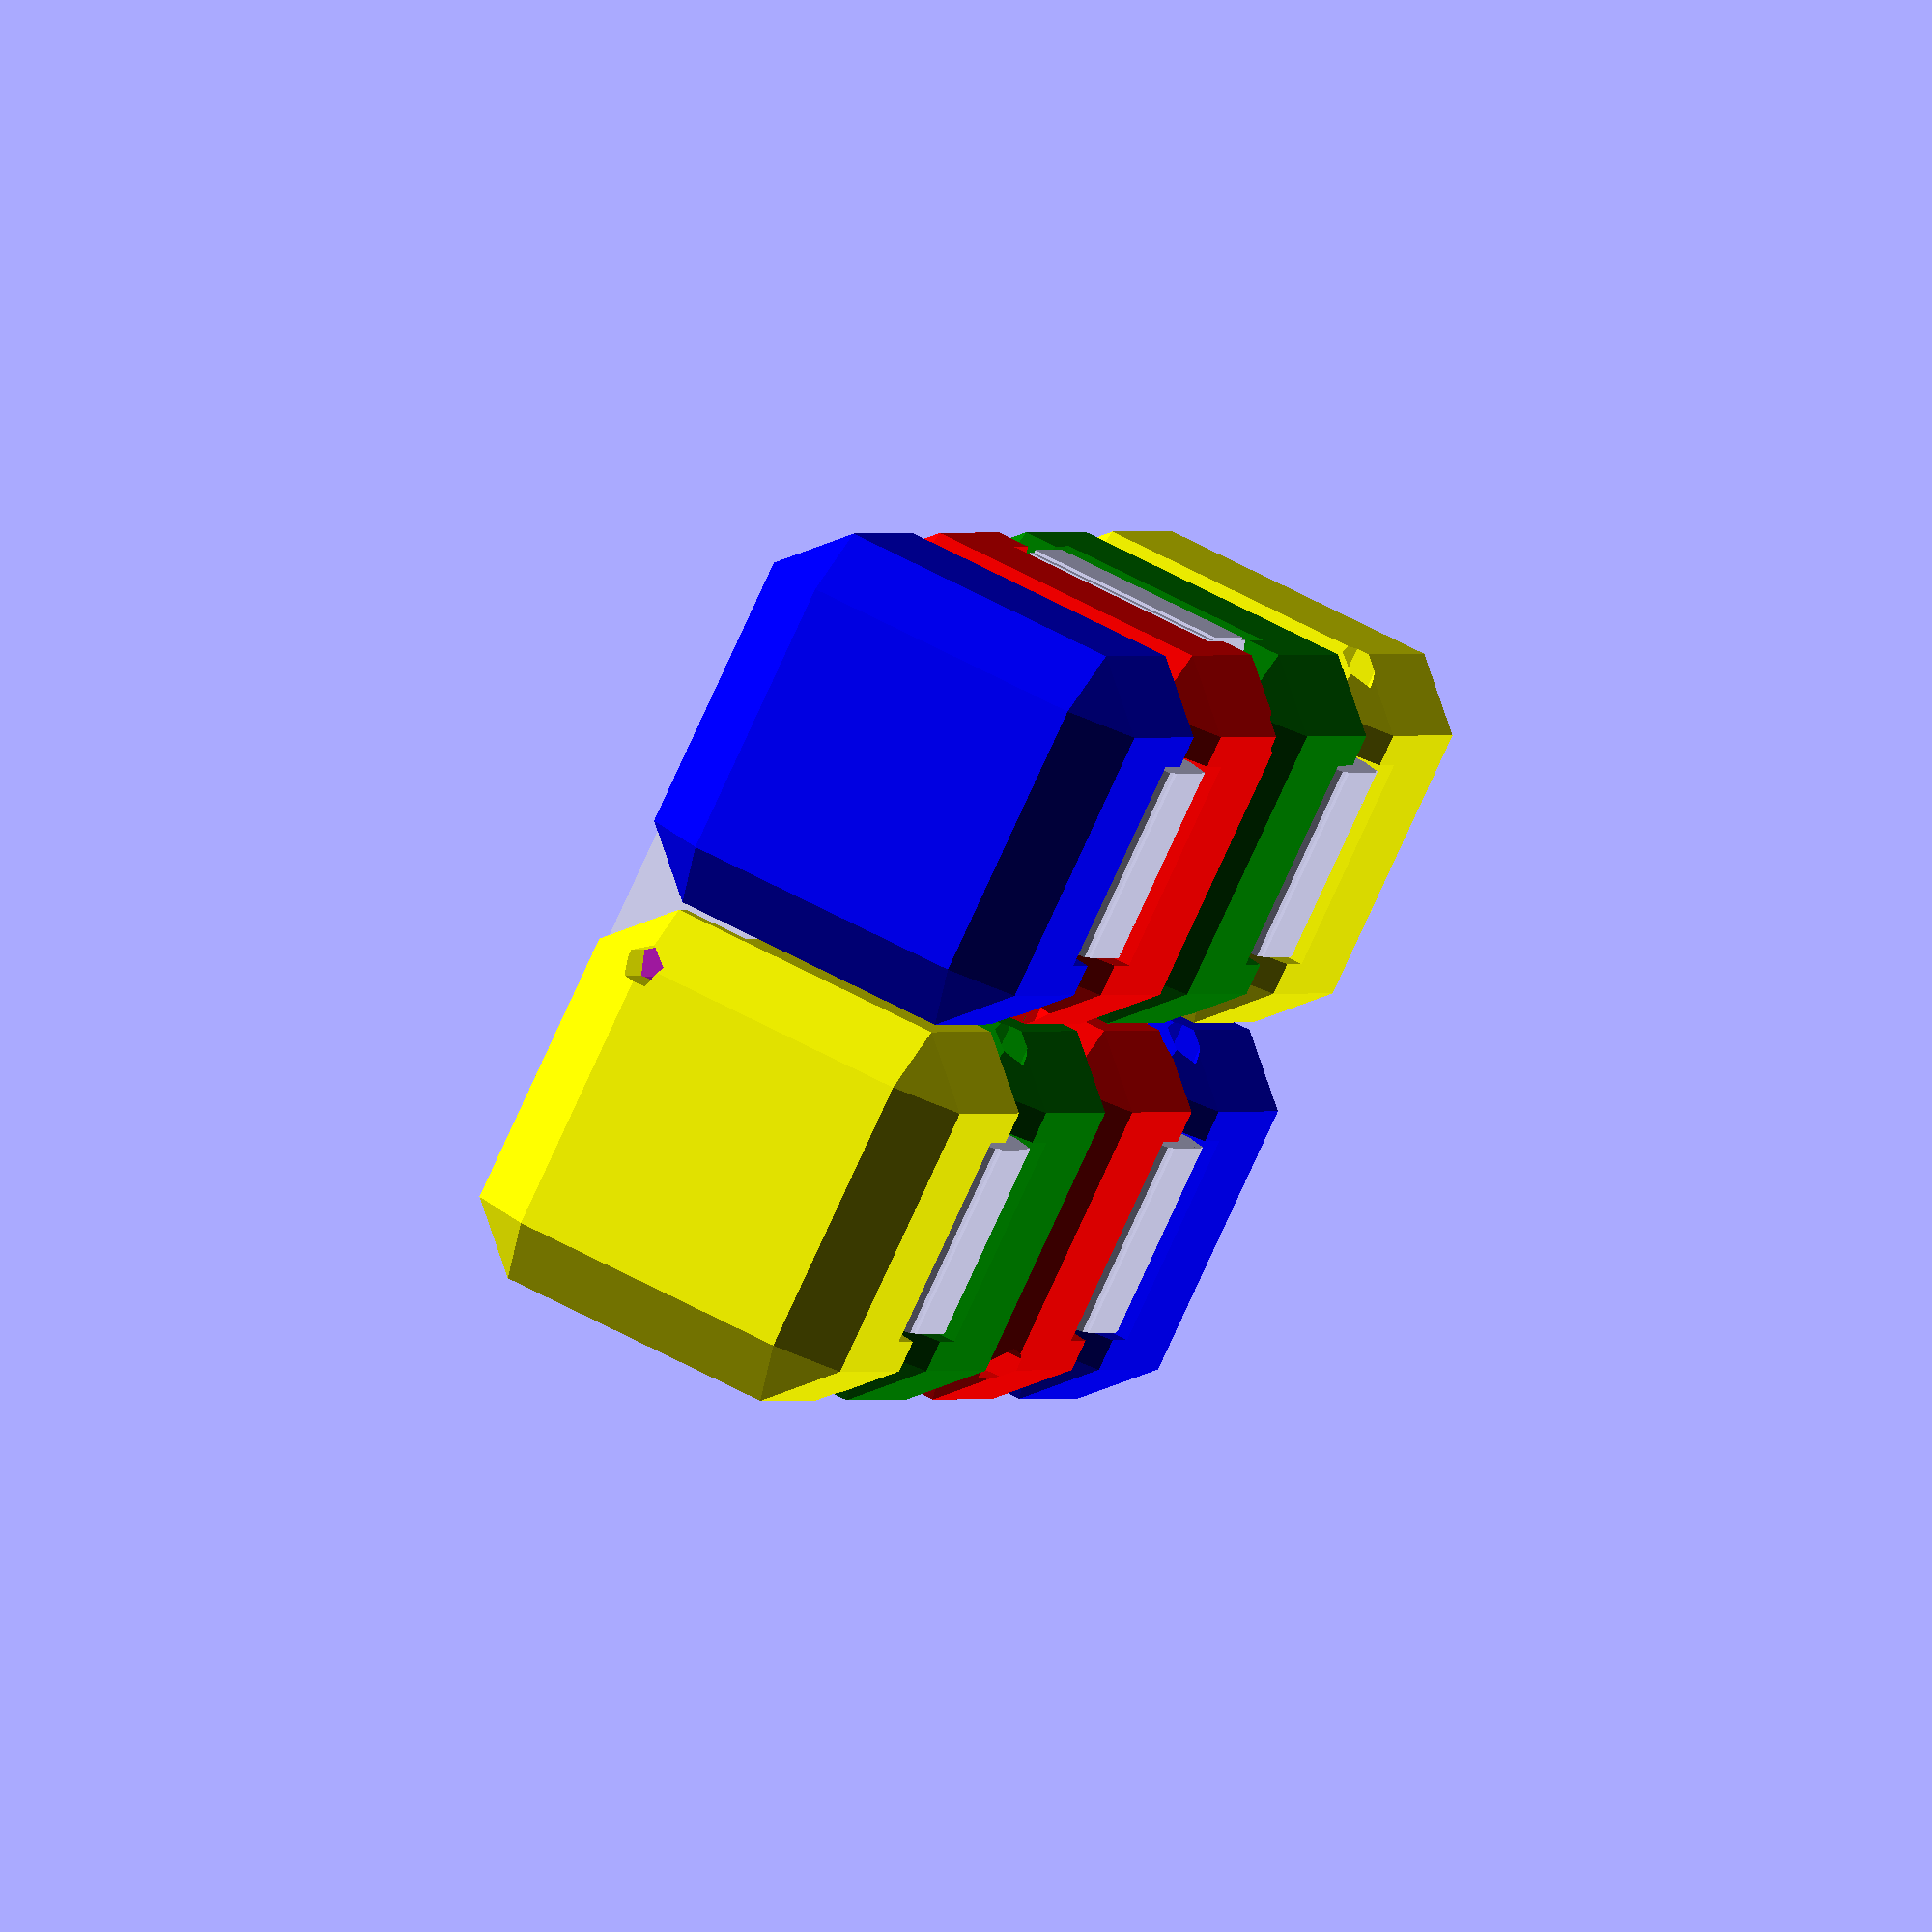
<openscad>
/*
Author: Carlos Eduardo Foltran
Project: Infinity cube toy that requires assembly.
Start: 2023-09-28

*/

// Main cube side
CubeSide = 20;
// Filament diameter (use a piece of filament as hinge axis)
FilDia = 1.75;
// Diameter of the hole in the hinges (increase for a looser fit)
HingeHole = 2;
// Wall thickness
WallThickness = 2;
// Gap between cubes
Gap = 0.4;

// Part to render
PartToRender = "Assembly"; //["Assembly", "Hinge", "Cube 1", "Cube 2", "Cube 3", "Cube 4"]

$fa = ($preview) ? $fa : 2;
$fs = ($preview) ? $fs : .2;

module MainCube(side = CubeSide, wall = WallThickness, hole = HingeHole, filDia = FilDia, gap = Gap, type = 1)
{
    module mainCube()
    {
        face = side - 2 * fillet;
        hull()
        {
            for (i = [[side, face, face], [face, side, face], [face, face, side]])
                cube(i, center = true);
        }
    }

    module hingeCutOff()
    {
        cutOffHeigth = side - 2 * (fillet + wall) + 2 * gap;
        echo(cutOffHeigth);
        cutOffDiameter = hole + 2 * (wall + gap);
        translate(v = [ (side - cutOffDiameter) / 2 + gap, 0, cutOffDiameter / 2 - gap - side / 2 ])
            rotate([ -90, 0, 0 ]) translate(v = [ 0, 0, -cutOffHeigth / 2 ])
        {
            translate(v = [ 0, 0, -(side - cutOffHeigth - 1) / 2 + fillet ]) cylinder(h = side + 1, d = filDia + gap);
            cylinder(h = cutOffHeigth, d = cutOffDiameter);
            for (i = [-1:1])
            {
                rotate([ 0, 0, i * 90 ]) cube(size = [ cutOffDiameter / 2, cutOffDiameter / 2, cutOffHeigth ]);
            }
        }
    }

    // Defining the appropriated fillet for the geometry
    fillet = wall + hole / 2;
    // mainCube();
    color(c = (type == 1) ? "blue" : (type == 2) ? "red" : (type == 3) ? "green" : "yellow") difference()
    {
        mainCube();
        hingeCutOff();
        if (type == 1)
        {
            rotate([ 180, 0, 90 ]) hingeCutOff();
        }
        else if (type == 2)
        {
            rotate([ 0, 90, 0 ]) rotate([ 0, 0, 90 ]) hingeCutOff();
        }
        else if (type == 3)
        {
            rotate([ -90, 0, 0 ]) rotate([ 0, 0, 180 ]) hingeCutOff();
        }
        else
        {
            rotate([ 180, 0, 270 ]) hingeCutOff();
        }
    }
}

module Hinge(side = CubeSide, wall = WallThickness, hole = HingeHole, filDia = FilDia, gap = Gap, type = 1)
{
    fillet = wall + hole / 2;
    hingeHeigth = side - 2 * (fillet + wall);
    difference()
    {
        union()
        {
            cube([ 2 * fillet + gap, 2 * fillet, hingeHeigth ], center = true);
            for (i = [ -1, 1 ])
                translate([ i * (2 * fillet + gap) / 2, 0, 0 ])
                    cylinder(h = hingeHeigth, d = 2 * fillet, center = true);
        }
        for (i = [ -1, 1 ])
            translate([
                i * (2 * fillet + gap) / 2,
                0,
            ]) cylinder(h = hingeHeigth + 1, d = hole + gap, center = true);
    }
}

// Hinge();

if (PartToRender == "Assembly")
{

    types = [ 1, 2, 3, 4, 4, 3, 2, 1 ];
    rotations =
        [ [ 0, 0, 0 ], [ 3, 0, 0 ], [ 0, 0, 0 ], [ 2, 0, 1 ], [ 0, 2, 1 ], [ 0, 0, 2 ], [ 3, 0, 2 ], [ 0, 0, 2 ] ];

    for (i = [0:3])
        for (j = [0:1])
        {
            translate(v = [ i, j, 0 ] * (CubeSide + Gap)) rotate(rotations[i + 4 * j] * 90) union()
            {
                MainCube(type = types[i + 4 * j]);
                translate(v = [ (CubeSide + Gap) / 2, 0, -(CubeSide - HingeHole) / 2 + WallThickness ])
                    rotate([ 90, 0, 0 ]) Hinge();
            }
        }
}
else if (PartToRender == "Hinge")
{
    Hinge();
}
else if (PartToRender == "Cube 1")
{
    rotate([ 0, -45, 0 ]) MainCube(type = 1);
}
else if (PartToRender == "Cube 2")
{
    rotate([ 135, 0, 0 ]) MainCube(type = 2);
}
else if (PartToRender == "Cube 3")
{
    rotate([ 0, 135, 0 ]) MainCube(type = 3);
}
else if (PartToRender == "Cube 4")
{
    rotate([ 225, 0, 0 ]) MainCube(type = 4);
}
</openscad>
<views>
elev=293.5 azim=116.3 roll=117.9 proj=o view=solid
</views>
